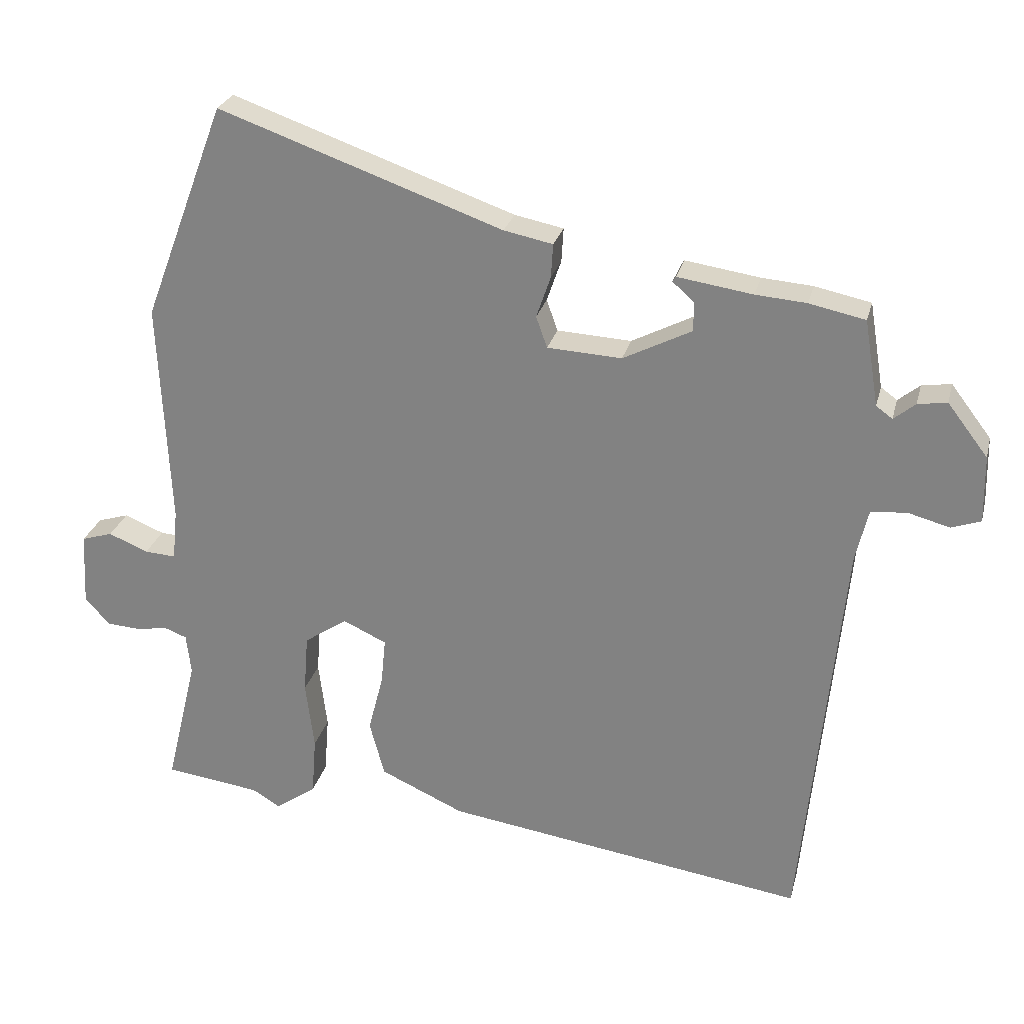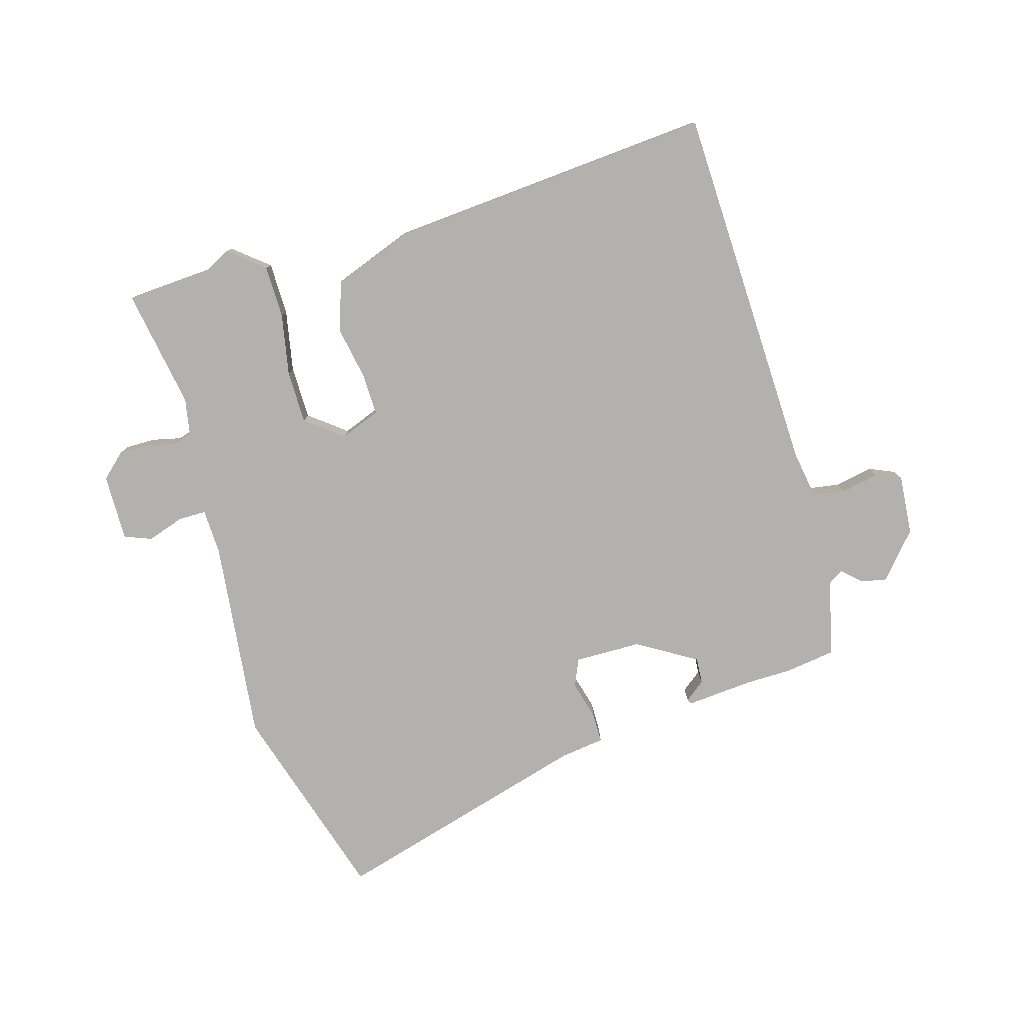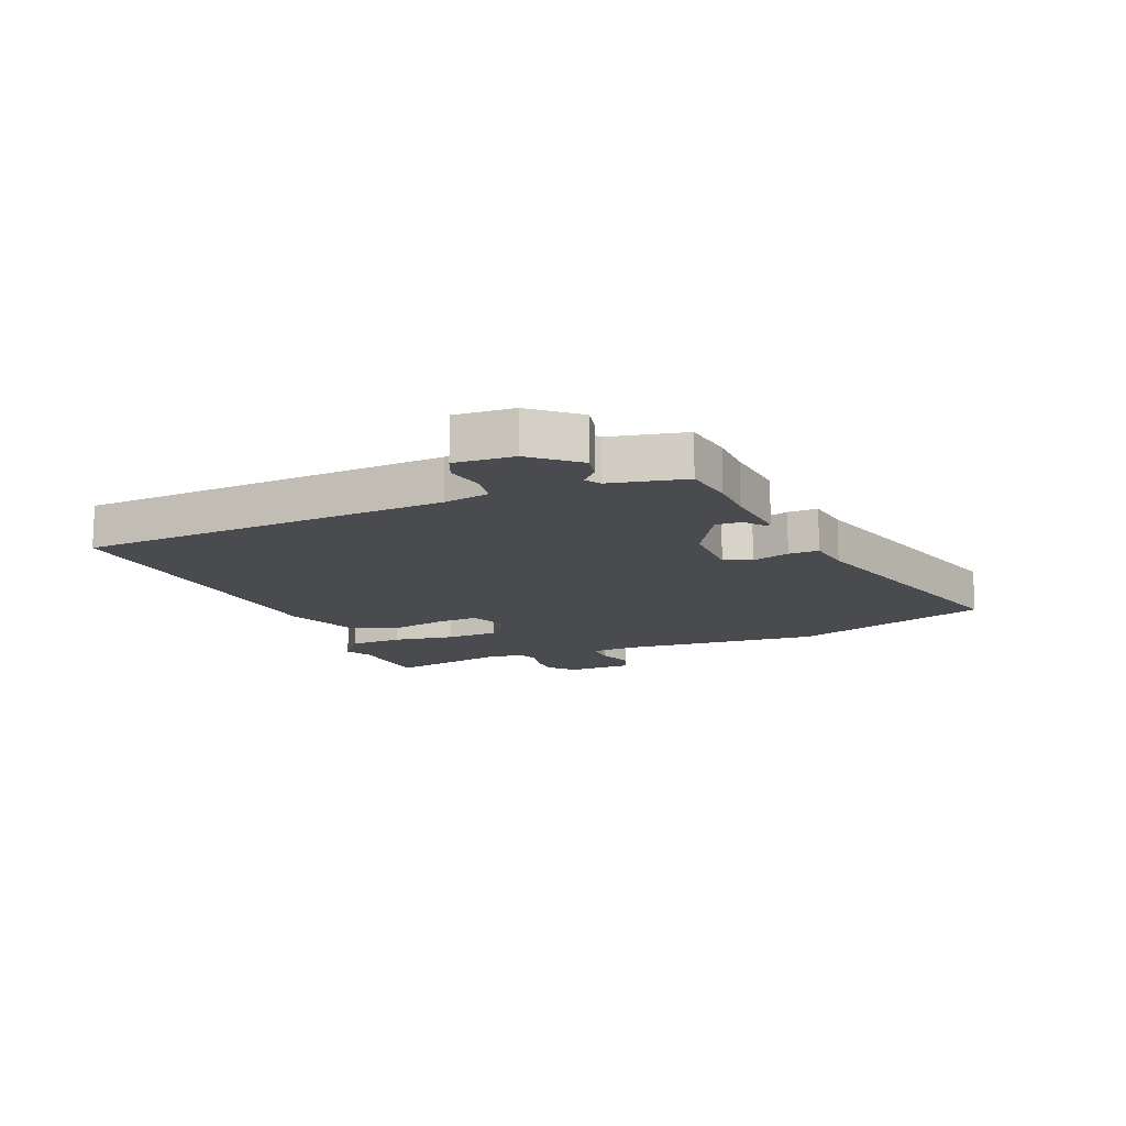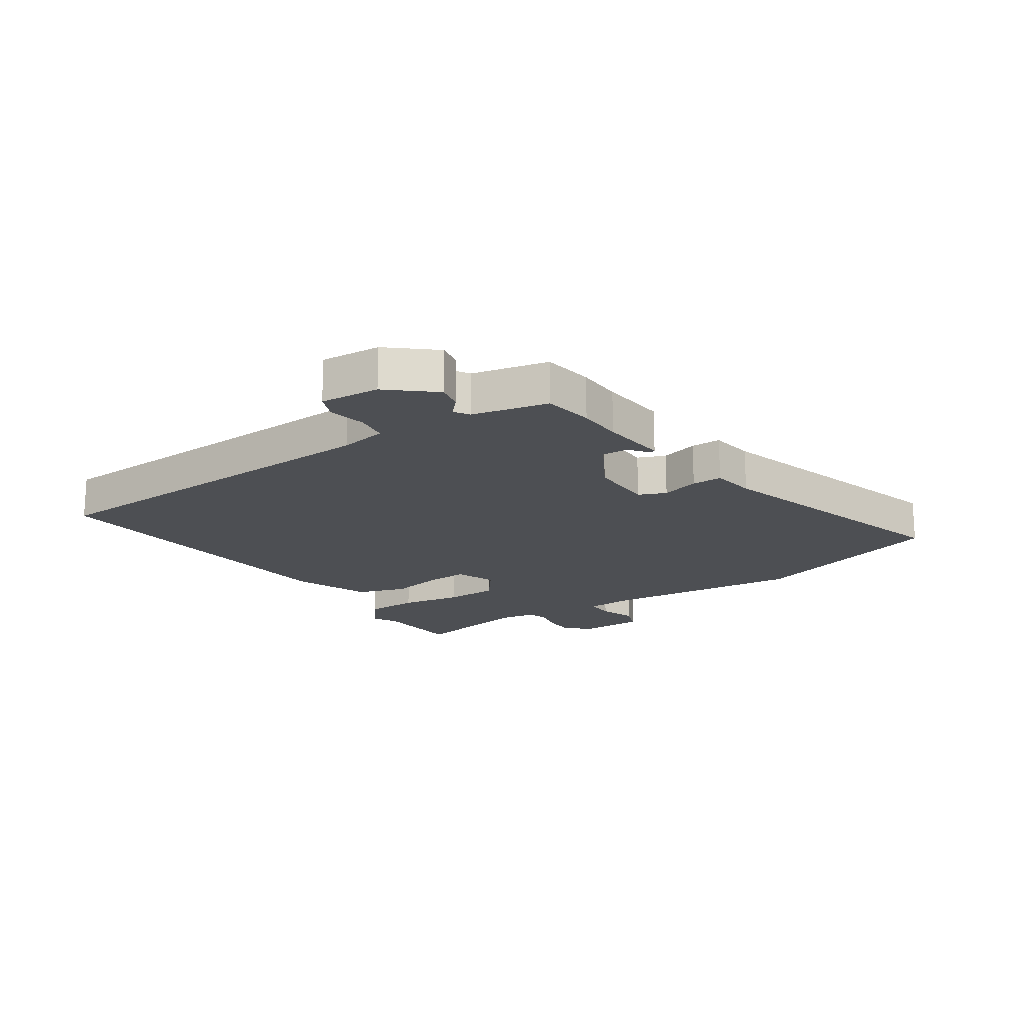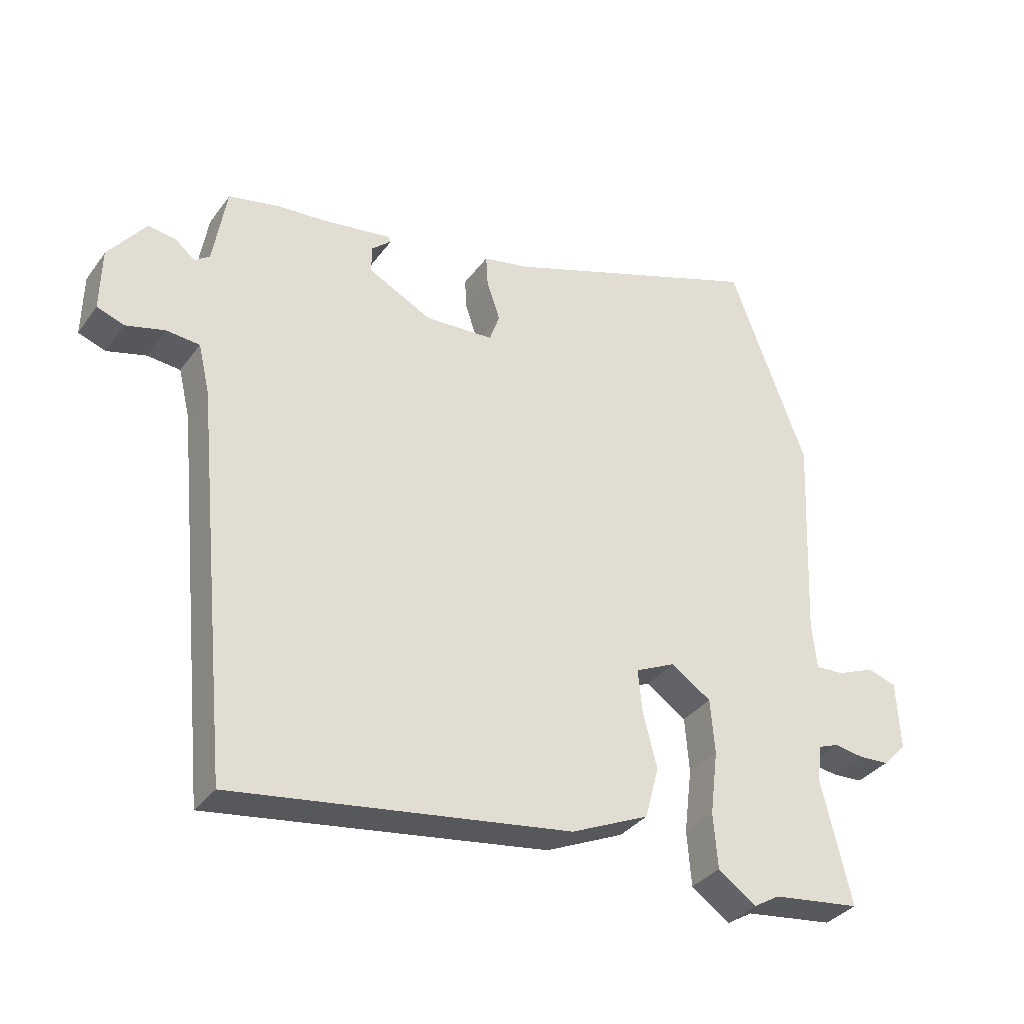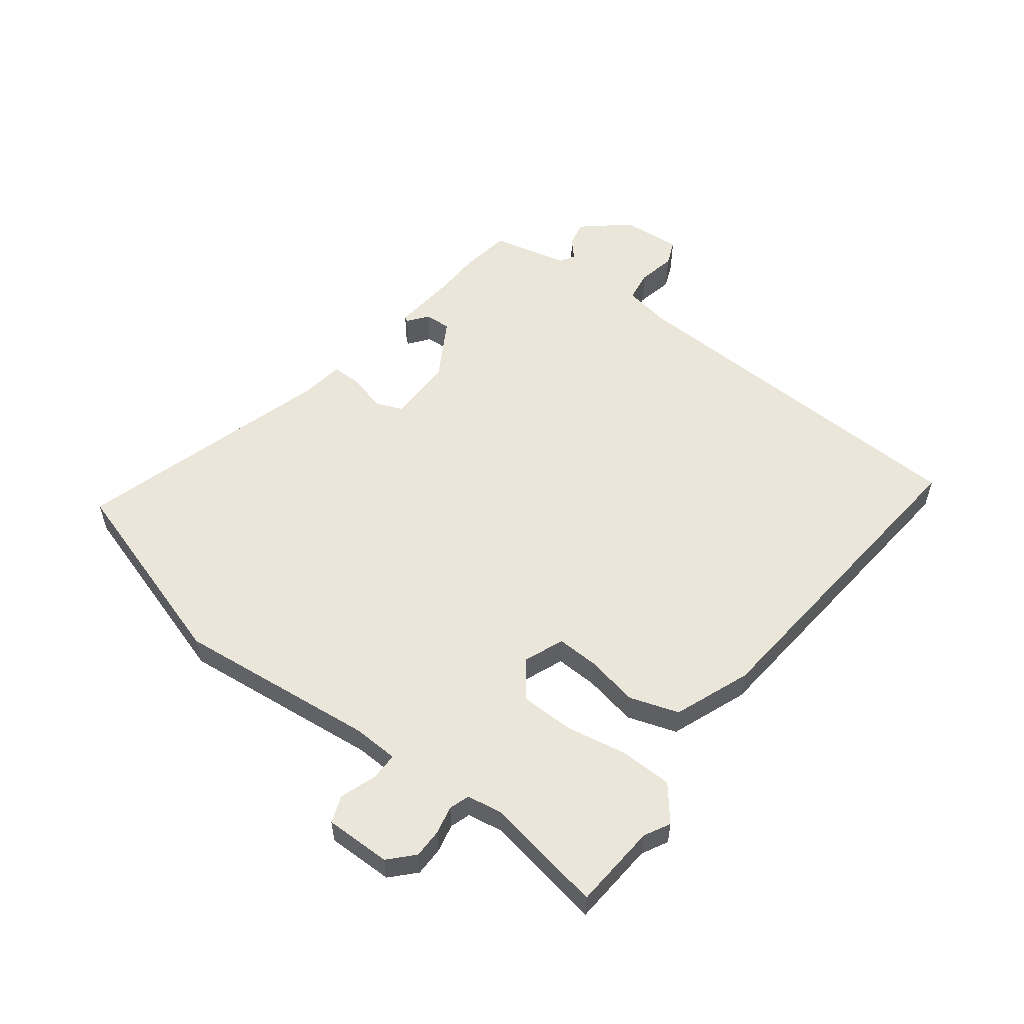
<metadata>
{"format":"obj","ext":"obj","renderer":"f3d","projection":"perspective","resolution":1024,"background":"white","views":[{"elev":26.5,"azim":-166.2,"up":"+Z"},{"elev":-79.2,"azim":-167.5,"up":"+Y"},{"elev":-14.1,"azim":-70.5,"up":"+Y"},{"elev":-18.0,"azim":-59.1,"up":"+Y"},{"elev":-34.3,"azim":-30.8,"up":"+Z"},{"elev":55.0,"azim":124.0,"up":"+Y"}]}
</metadata>
<code>
v 0.429 0.07 0.686
v 0.556 0.07 0.351
v 0.54 0.07 0.003
v 0.548 0.07 -0.075
v 0.596 0.07 -0.072
v 0.657 0.07 -0.047
v 0.705 0.07 -0.062
v 0.711 0.07 -0.176
v 0.672 0.07 -0.217
v 0.622 0.07 -0.22
v 0.572 0.07 -0.212
v 0.538 0.07 -0.225
v 0.531 0.07 -0.287
v 0.58 0.07 -0.49
v 0.433 0.07 -0.509
v 0.39 0.07 -0.535
v 0.327 0.07 -0.49
v 0.32 0.07 -0.399
v 0.333 0.07 -0.293
v 0.326 0.07 -0.202
v 0.26 0.07 -0.157
v 0.193 0.07 -0.188
v 0.2 0.07 -0.26
v 0.223 0.07 -0.35
v 0.2 0.07 -0.436
v 0.071 0.07 -0.494
v -0.487 0.07 -0.575
v -0.549 0.07 0.059
v -0.568 0.07 0.139
v -0.623 0.07 0.144
v -0.687 0.07 0.127
v -0.732 0.07 0.143
v -0.73 0.07 0.246
v -0.668 0.07 0.327
v -0.623 0.07 0.32
v -0.59 0.07 0.293
v -0.565 0.07 0.311
v -0.543 0.07 0.443
v -0.457 0.07 0.461
v -0.379 0.07 0.467
v -0.264 0.07 0.484
v -0.259 0.07 0.476
v -0.292 0.07 0.447
v -0.292 0.07 0.402
v -0.187 0.07 0.348
v -0.073 0.07 0.354
v -0.056 0.07 0.402
v -0.078 0.07 0.466
v -0.081 0.07 0.518
v -0.006 0.07 0.533
v 0.429 0 0.686
v 0.556 0 0.351
v 0.54 0 0.003
v 0.548 0 -0.075
v 0.596 0 -0.072
v 0.657 0 -0.047
v 0.705 0 -0.062
v 0.711 0 -0.176
v 0.672 0 -0.217
v 0.622 0 -0.22
v 0.572 0 -0.212
v 0.538 0 -0.225
v 0.531 0 -0.287
v 0.58 0 -0.49
v 0.433 0 -0.509
v 0.39 0 -0.535
v 0.327 0 -0.49
v 0.32 0 -0.399
v 0.333 0 -0.293
v 0.326 0 -0.202
v 0.26 0 -0.157
v 0.193 0 -0.188
v 0.2 0 -0.26
v 0.223 0 -0.35
v 0.2 0 -0.436
v 0.071 0 -0.494
v -0.487 0 -0.575
v -0.549 0 0.059
v -0.568 0 0.139
v -0.623 0 0.144
v -0.687 0 0.127
v -0.732 0 0.143
v -0.73 0 0.246
v -0.668 0 0.327
v -0.623 0 0.32
v -0.59 0 0.293
v -0.565 0 0.311
v -0.543 0 0.443
v -0.457 0 0.461
v -0.379 0 0.467
v -0.264 0 0.484
v -0.259 0 0.476
v -0.292 0 0.447
v -0.292 0 0.402
v -0.187 0 0.348
v -0.073 0 0.354
v -0.056 0 0.402
v -0.078 0 0.466
v -0.081 0 0.518
v -0.006 0 0.533
f 47 48 49 50
f 46 47 50 1
f 40 41 42 43
f 40 43 44
f 37 38 39 40
f 37 40 44
f 36 37 44 45
f 34 35 36
f 33 34 36
f 30 31 32 33
f 29 30 33 36
f 28 29 36 45
f 23 24 25 26
f 22 23 26 27
f 16 17 18 19
f 15 16 19 20
f 13 14 15 20
f 12 13 20 21
f 8 9 10 11
f 6 7 8 11
f 5 6 11 12
f 4 5 12 21
f 46 1 2 3
f 46 3 4 21
f 22 27 28 45
f 21 22 45 46
f 100 99 98 97
f 51 100 97 96
f 93 92 91 90
f 94 93 90
f 90 89 88 87
f 94 90 87
f 95 94 87 86
f 86 85 84
f 86 84 83
f 83 82 81 80
f 86 83 80 79
f 95 86 79 78
f 76 75 74 73
f 77 76 73 72
f 69 68 67 66
f 70 69 66 65
f 70 65 64 63
f 71 70 63 62
f 61 60 59 58
f 61 58 57 56
f 62 61 56 55
f 71 62 55 54
f 53 52 51 96
f 71 54 53 96
f 95 78 77 72
f 96 95 72 71
f 1 51 52 2
f 2 52 53 3
f 3 53 54 4
f 4 54 55 5
f 5 55 56 6
f 6 56 57 7
f 7 57 58 8
f 8 58 59 9
f 9 59 60 10
f 10 60 61 11
f 11 61 62 12
f 12 62 63 13
f 13 63 64 14
f 14 64 65 15
f 15 65 66 16
f 16 66 67 17
f 17 67 68 18
f 18 68 69 19
f 19 69 70 20
f 20 70 71 21
f 21 71 72 22
f 22 72 73 23
f 23 73 74 24
f 24 74 75 25
f 25 75 76 26
f 26 76 77 27
f 27 77 78 28
f 28 78 79 29
f 29 79 80 30
f 30 80 81 31
f 31 81 82 32
f 32 82 83 33
f 33 83 84 34
f 34 84 85 35
f 35 85 86 36
f 36 86 87 37
f 37 87 88 38
f 38 88 89 39
f 39 89 90 40
f 40 90 91 41
f 41 91 92 42
f 42 92 93 43
f 43 93 94 44
f 44 94 95 45
f 45 95 96 46
f 46 96 97 47
f 47 97 98 48
f 48 98 99 49
f 49 99 100 50
f 50 100 51 1

</code>
